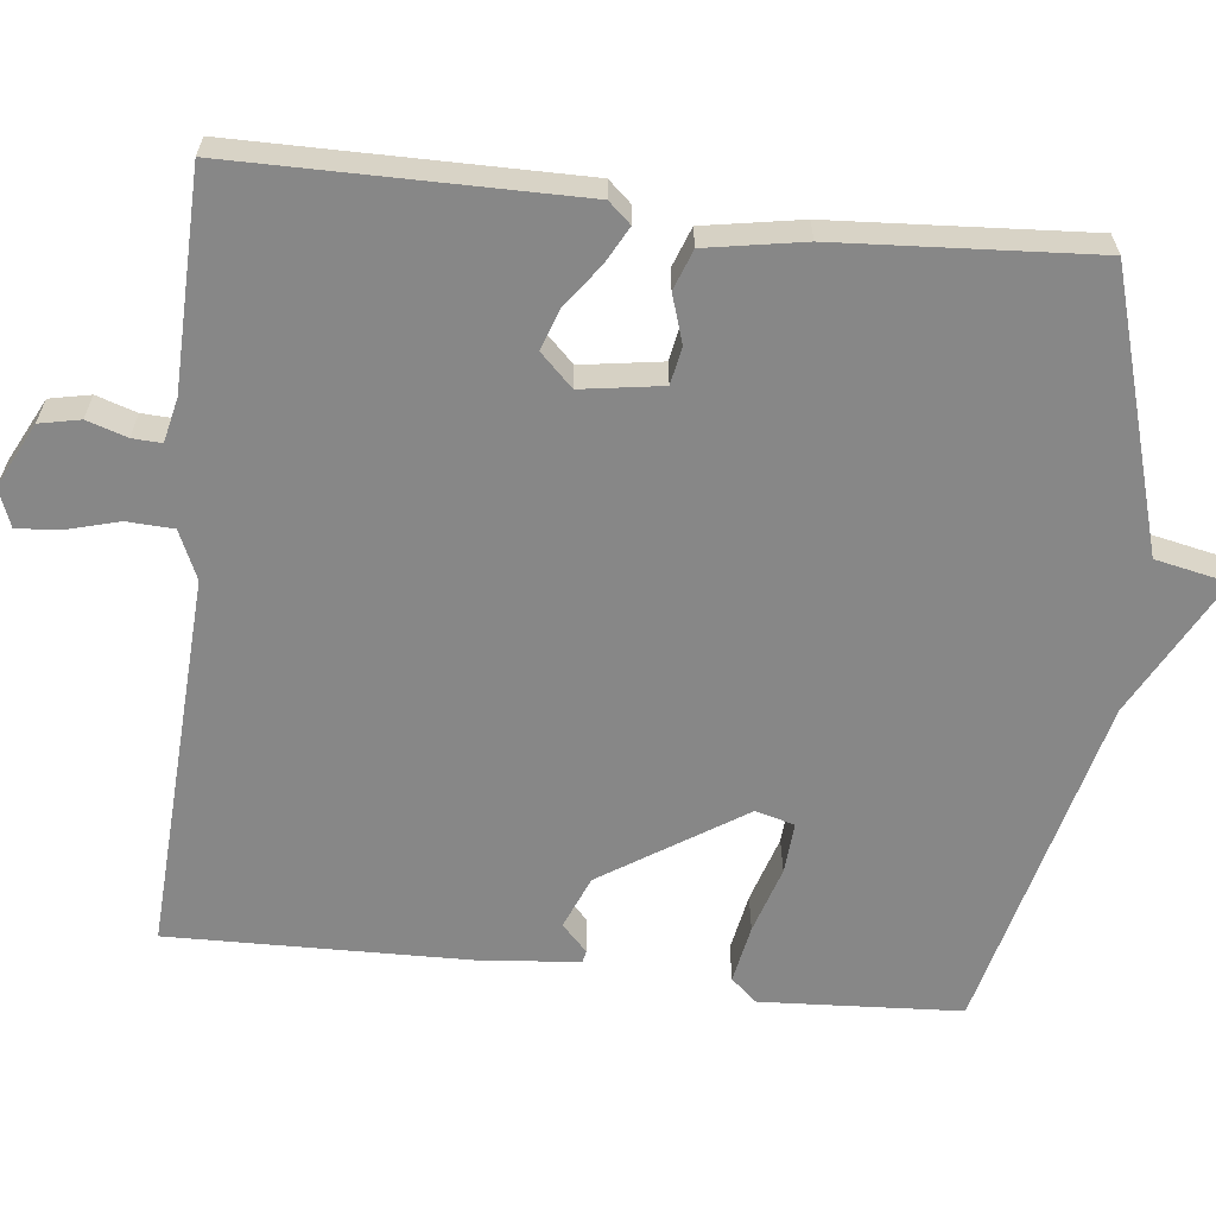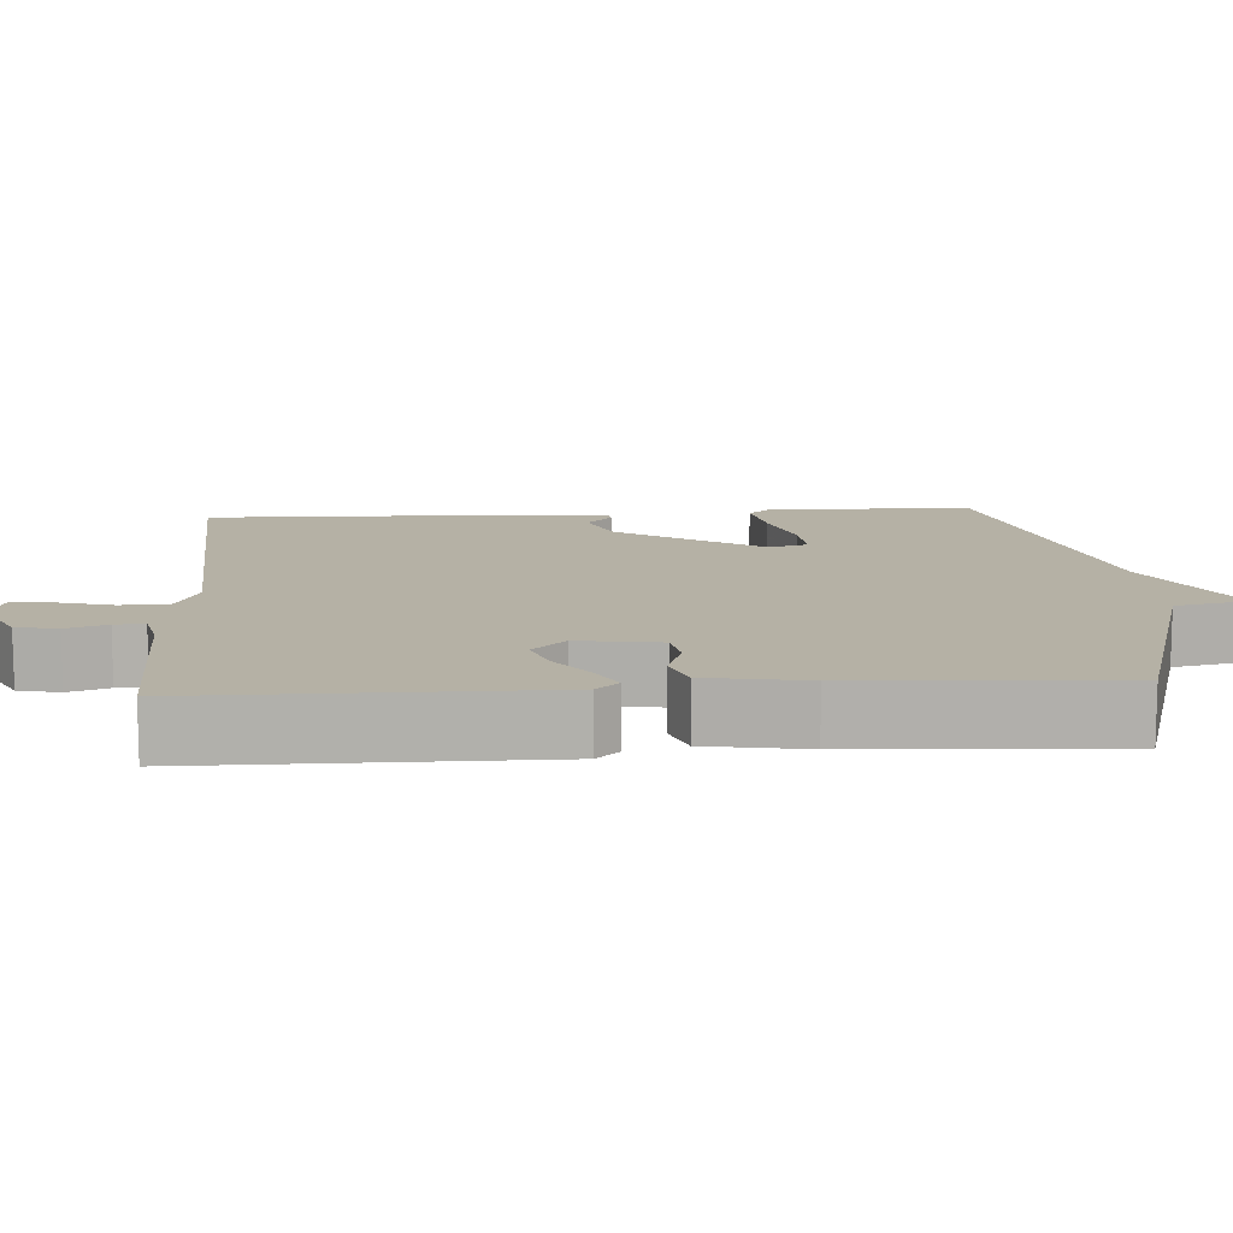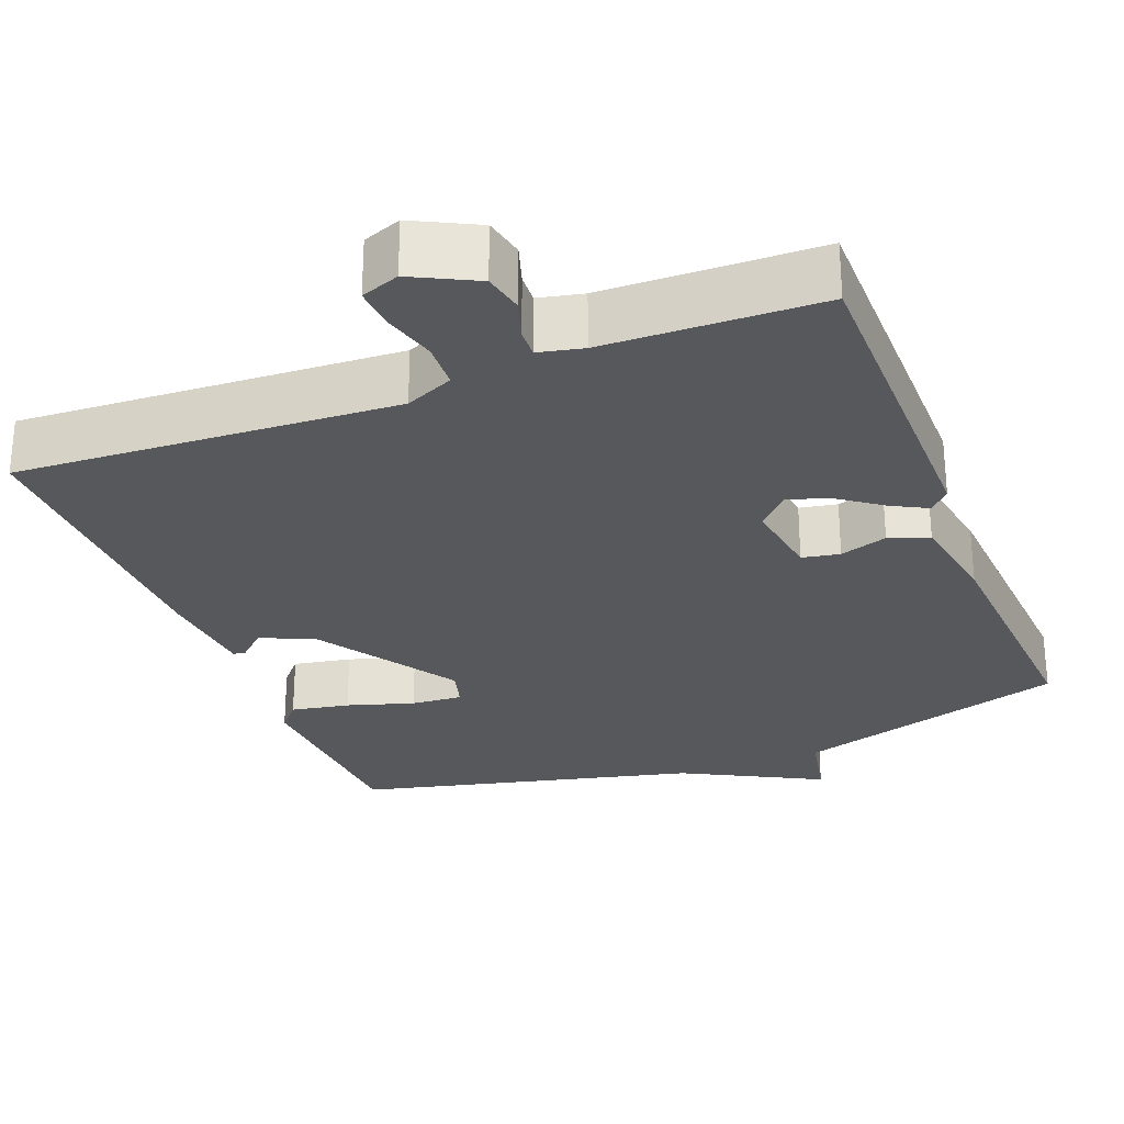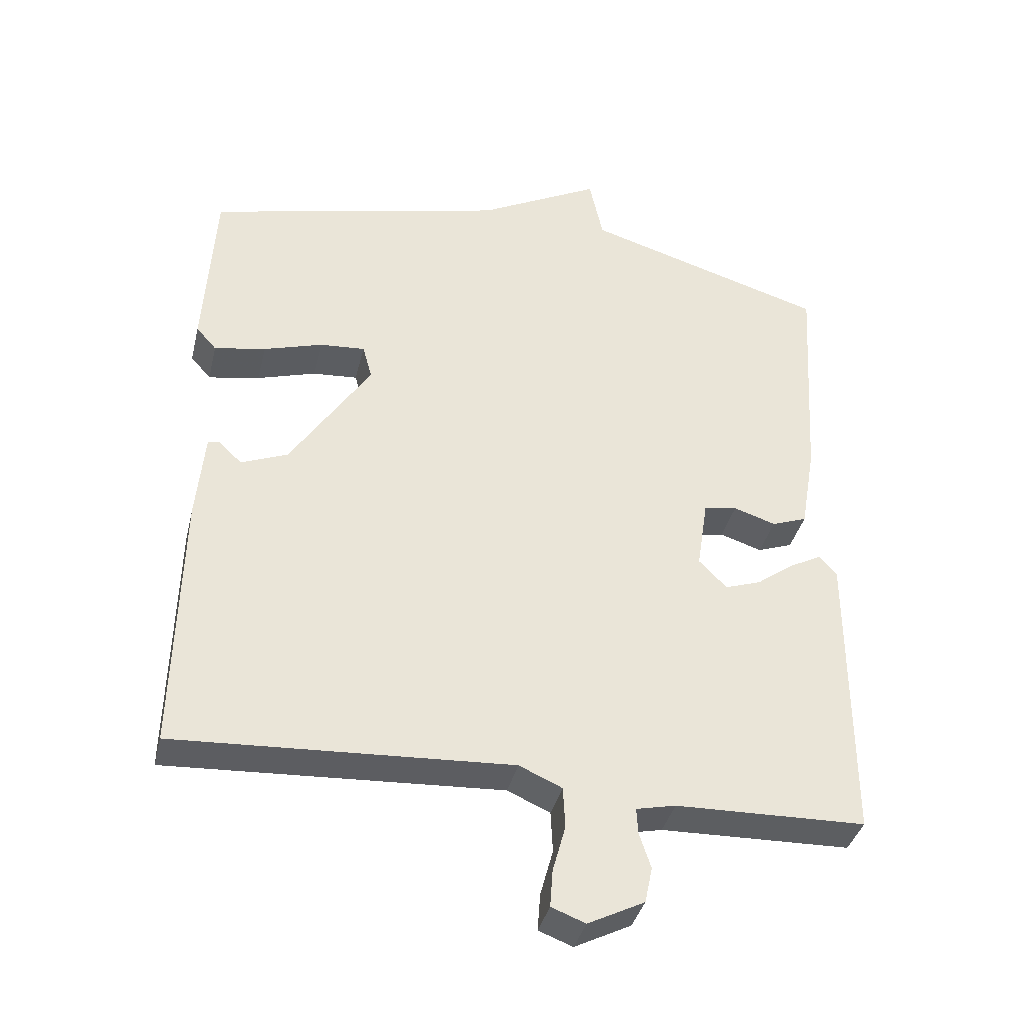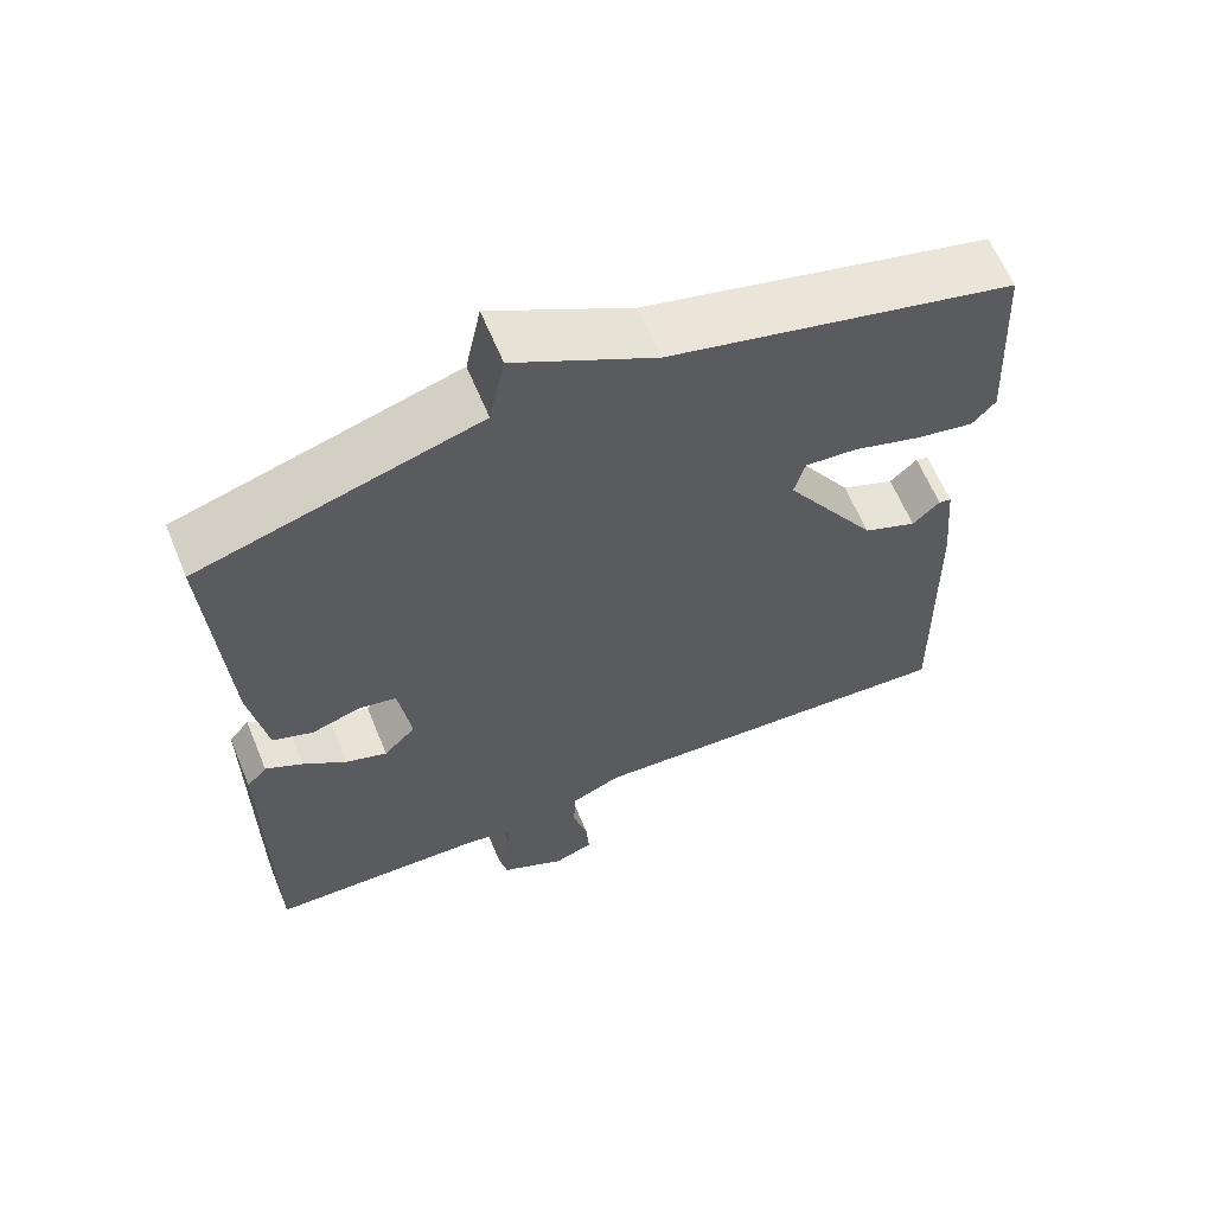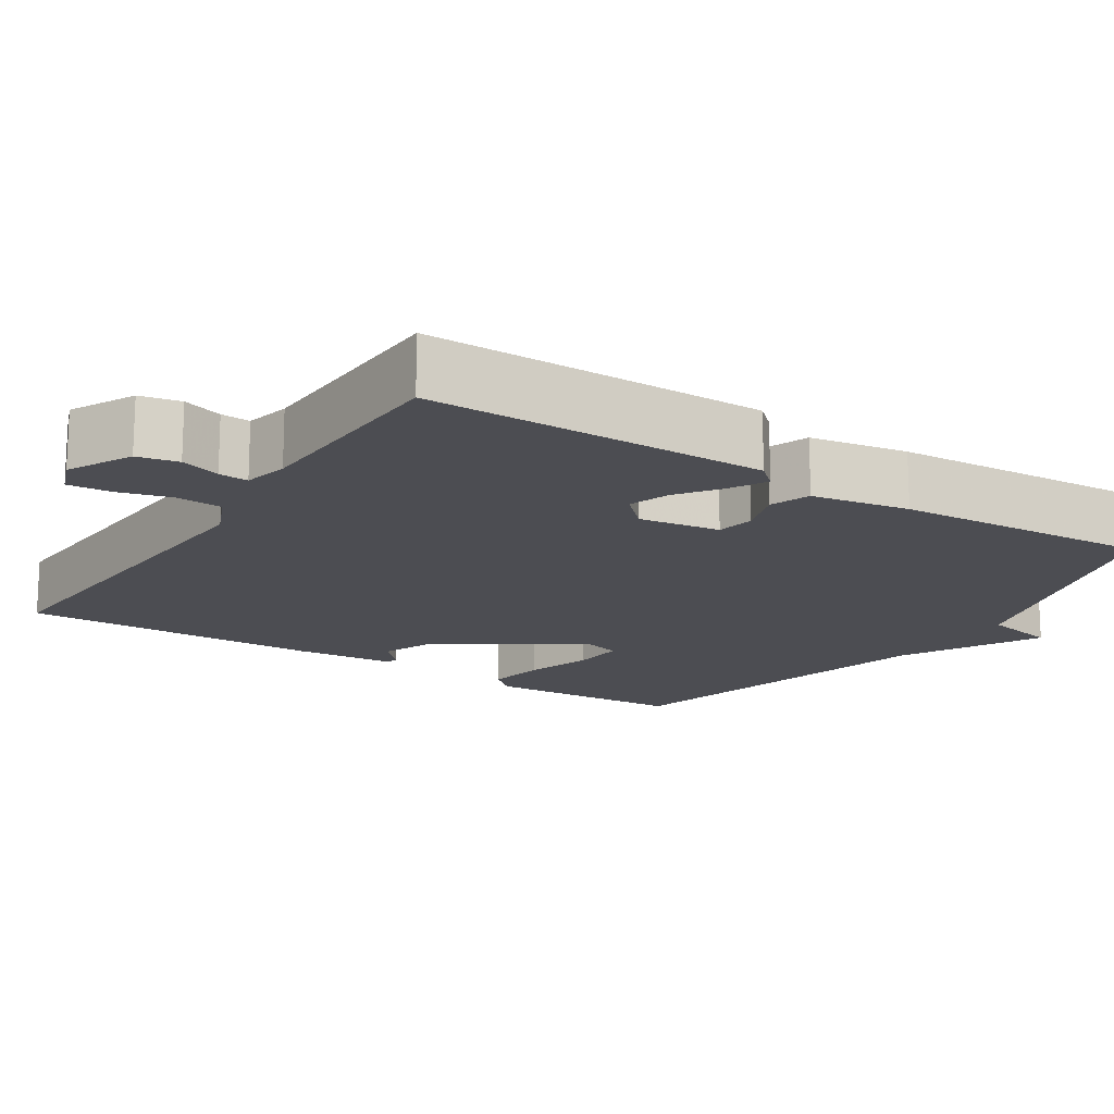
<metadata>
{"format":"obj","ext":"obj","renderer":"f3d","projection":"perspective","resolution":1024,"background":"white","views":[{"elev":-62.5,"azim":-96.4,"up":"+Y"},{"elev":11.9,"azim":-93.9,"up":"+Y"},{"elev":-28.0,"azim":-158.7,"up":"+Y"},{"elev":-37.8,"azim":166.7,"up":"+Z"},{"elev":62.4,"azim":-22.4,"up":"+Z"},{"elev":-16.3,"azim":-122.9,"up":"+Y"}]}
</metadata>
<code>
v -0.5 0.07 -0.5
v -0.501 0.07 -0.059
v -0.475 0.07 -0.03
v -0.428 0.07 -0.055
v -0.372 0.07 -0.096
v -0.319 0.07 -0.114
v -0.278 0.07 -0.072
v -0.294 0.07 0.033
v -0.343 0.07 0.042
v -0.405 0.07 0.022
v -0.457 0.07 0.041
v -0.479 0.07 0.168
v -0.5 0.07 0.5
v -0.143 0.07 0.607
v -0.123 0.07 0.702
v 0.057 0.07 0.607
v 0.5 0.07 0.5
v 0.515 0.07 0.24
v 0.485 0.07 0.206
v 0.409 0.07 0.22
v 0.322 0.07 0.247
v 0.255 0.07 0.252
v 0.241 0.07 0.201
v 0.36 0.07 0.018
v 0.429 0.07 -0.01
v 0.464 0.07 0.023
v 0.48 0.07 0.02
v 0.492 0.07 -0.111
v 0.5 0.07 -0.5
v 0.006 0.07 -0.473
v -0.057 0.07 -0.501
v -0.06 0.07 -0.562
v -0.041 0.07 -0.631
v -0.037 0.07 -0.686
v -0.087 0.07 -0.705
v -0.17 0.07 -0.663
v -0.181 0.07 -0.61
v -0.164 0.07 -0.558
v -0.162 0.07 -0.52
v -0.22 0.07 -0.507
v -0.5 0 -0.5
v -0.501 0 -0.059
v -0.475 0 -0.03
v -0.428 0 -0.055
v -0.372 0 -0.096
v -0.319 0 -0.114
v -0.278 0 -0.072
v -0.294 0 0.033
v -0.343 0 0.042
v -0.405 0 0.022
v -0.457 0 0.041
v -0.479 0 0.168
v -0.5 0 0.5
v -0.143 0 0.607
v -0.123 0 0.702
v 0.057 0 0.607
v 0.5 0 0.5
v 0.515 0 0.24
v 0.485 0 0.206
v 0.409 0 0.22
v 0.322 0 0.247
v 0.255 0 0.252
v 0.241 0 0.201
v 0.36 0 0.018
v 0.429 0 -0.01
v 0.464 0 0.023
v 0.48 0 0.02
v 0.492 0 -0.111
v 0.5 0 -0.5
v 0.006 0 -0.473
v -0.057 0 -0.501
v -0.06 0 -0.562
v -0.041 0 -0.631
v -0.037 0 -0.686
v -0.087 0 -0.705
v -0.17 0 -0.663
v -0.181 0 -0.61
v -0.164 0 -0.558
v -0.162 0 -0.52
v -0.22 0 -0.507
f 36 37 38
f 35 36 38
f 34 35 38
f 33 34 38
f 32 33 38
f 31 32 38 39
f 30 31 39 40
f 28 29 30
f 27 28 30
f 26 27 30
f 25 26 30
f 30 40 1
f 25 30 1
f 24 25 1
f 19 20 21
f 18 19 21
f 17 18 21
f 16 17 21
f 16 21 22
f 15 16 22
f 14 15 22
f 13 14 22
f 12 13 22
f 11 12 22
f 10 11 22
f 9 10 22
f 8 9 22 23
f 3 4 5
f 2 3 5
f 1 2 5
f 1 5 6
f 24 1 6 7
f 7 8 23 24
f 78 77 76
f 78 76 75
f 78 75 74
f 78 74 73
f 78 73 72
f 79 78 72 71
f 80 79 71 70
f 70 69 68
f 70 68 67
f 70 67 66
f 70 66 65
f 41 80 70
f 41 70 65
f 41 65 64
f 61 60 59
f 61 59 58
f 61 58 57
f 61 57 56
f 62 61 56
f 62 56 55
f 62 55 54
f 62 54 53
f 62 53 52
f 62 52 51
f 62 51 50
f 62 50 49
f 63 62 49 48
f 45 44 43
f 45 43 42
f 45 42 41
f 46 45 41
f 47 46 41 64
f 64 63 48 47
f 1 41 42 2
f 2 42 43 3
f 3 43 44 4
f 4 44 45 5
f 5 45 46 6
f 6 46 47 7
f 7 47 48 8
f 8 48 49 9
f 9 49 50 10
f 10 50 51 11
f 11 51 52 12
f 12 52 53 13
f 13 53 54 14
f 14 54 55 15
f 15 55 56 16
f 16 56 57 17
f 17 57 58 18
f 18 58 59 19
f 19 59 60 20
f 20 60 61 21
f 21 61 62 22
f 22 62 63 23
f 23 63 64 24
f 24 64 65 25
f 25 65 66 26
f 26 66 67 27
f 27 67 68 28
f 28 68 69 29
f 29 69 70 30
f 30 70 71 31
f 31 71 72 32
f 32 72 73 33
f 33 73 74 34
f 34 74 75 35
f 35 75 76 36
f 36 76 77 37
f 37 77 78 38
f 38 78 79 39
f 39 79 80 40
f 40 80 41 1

</code>
